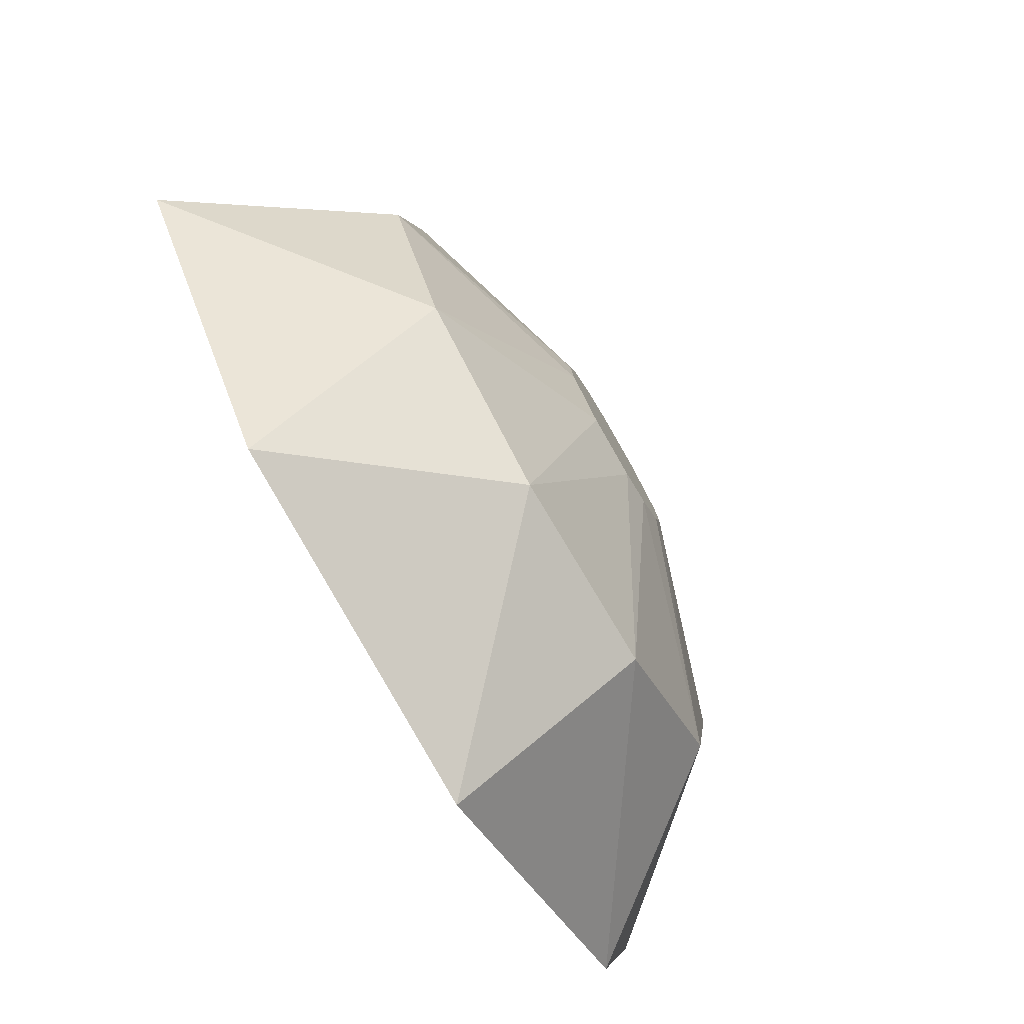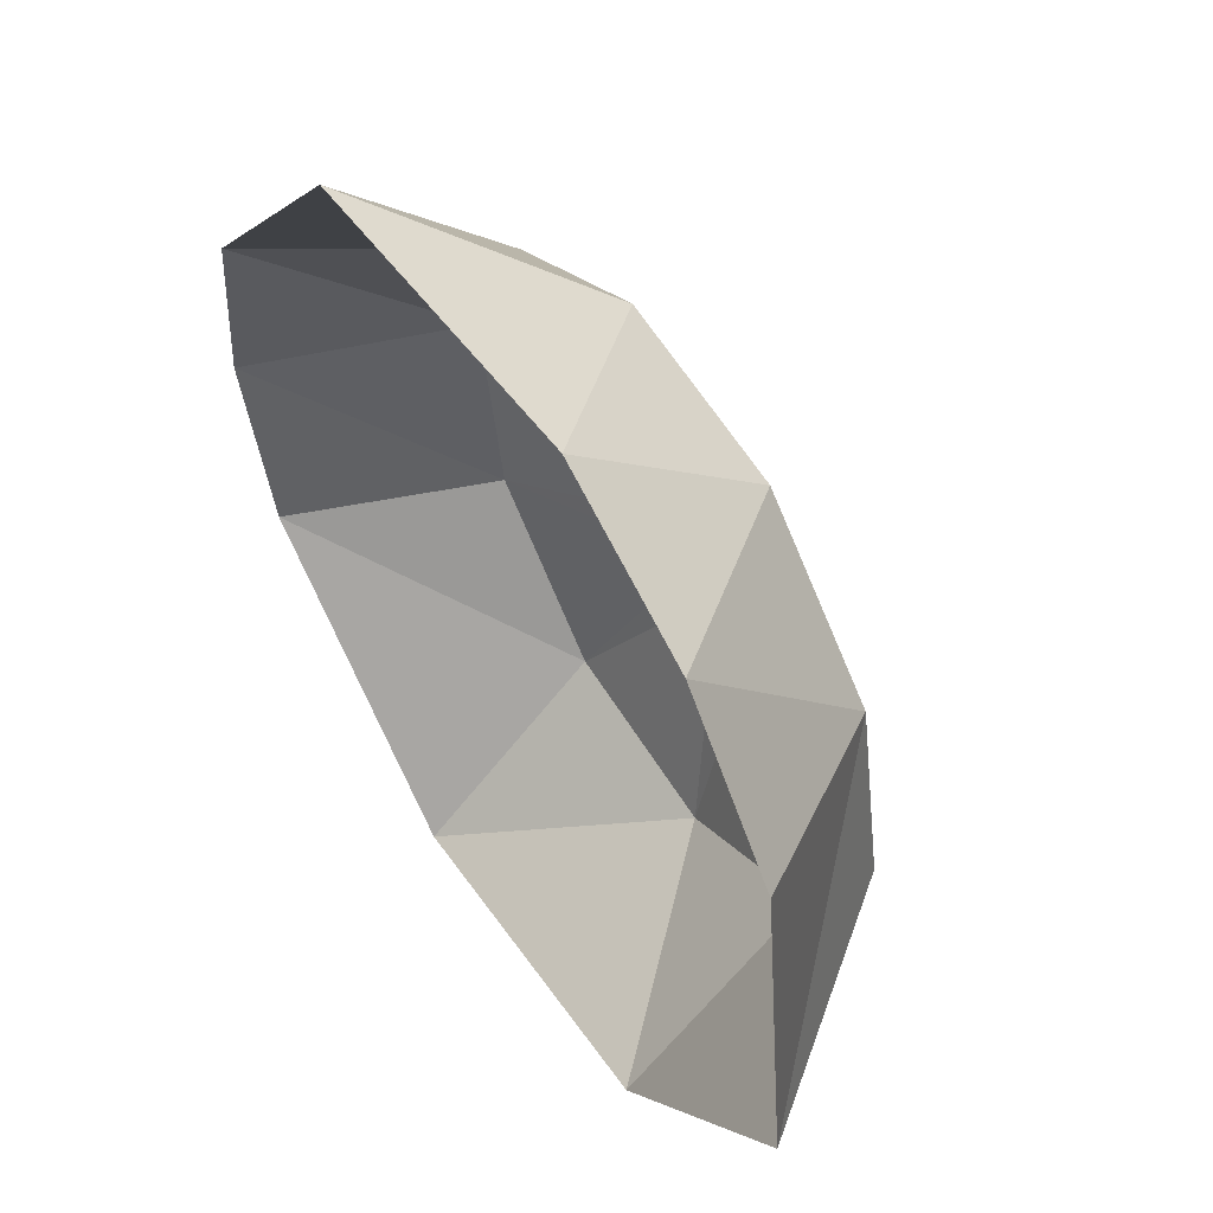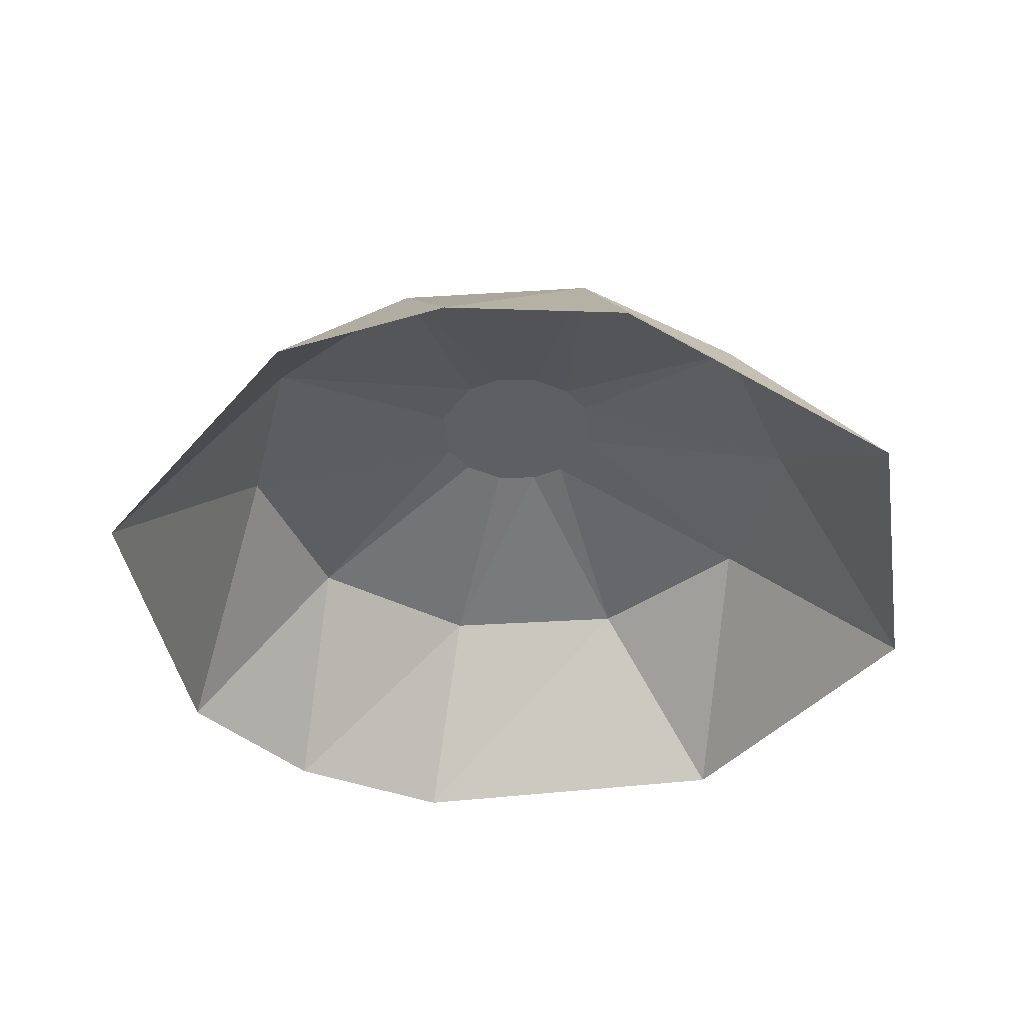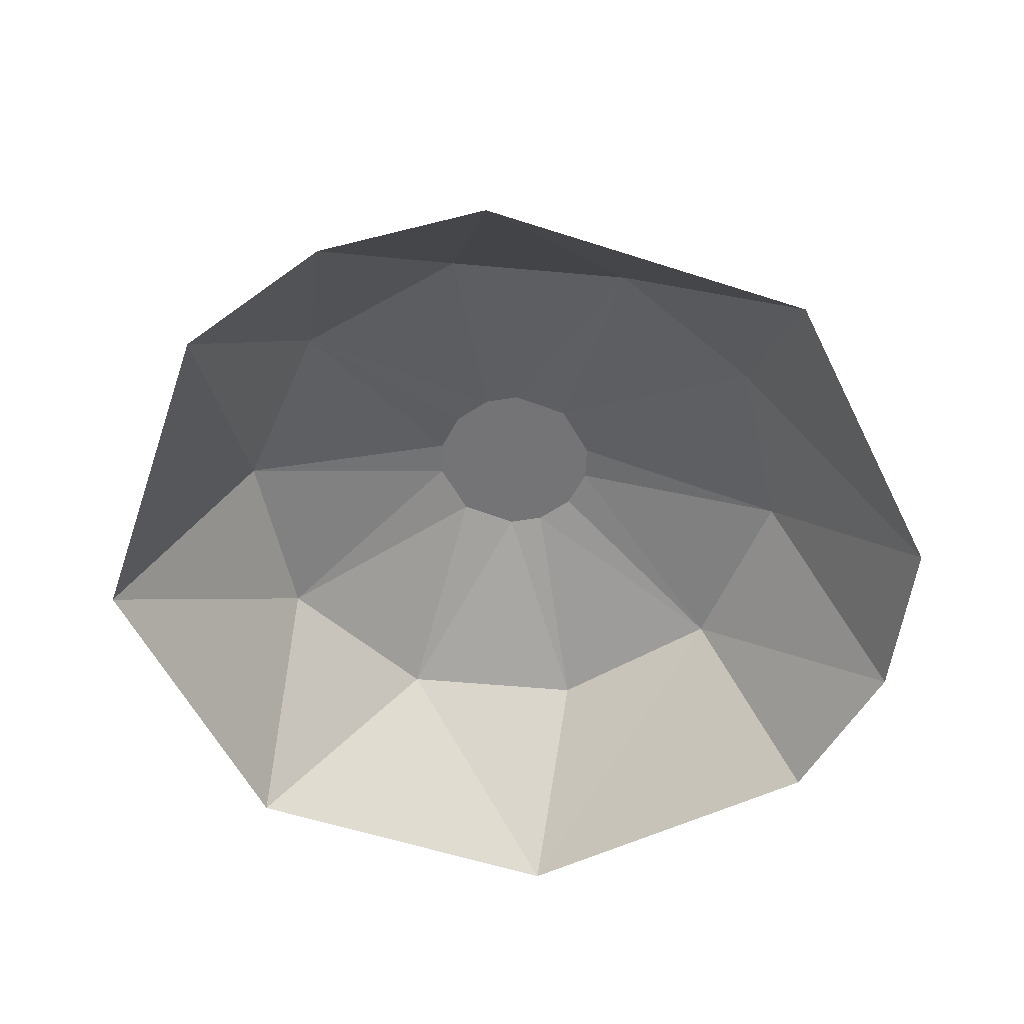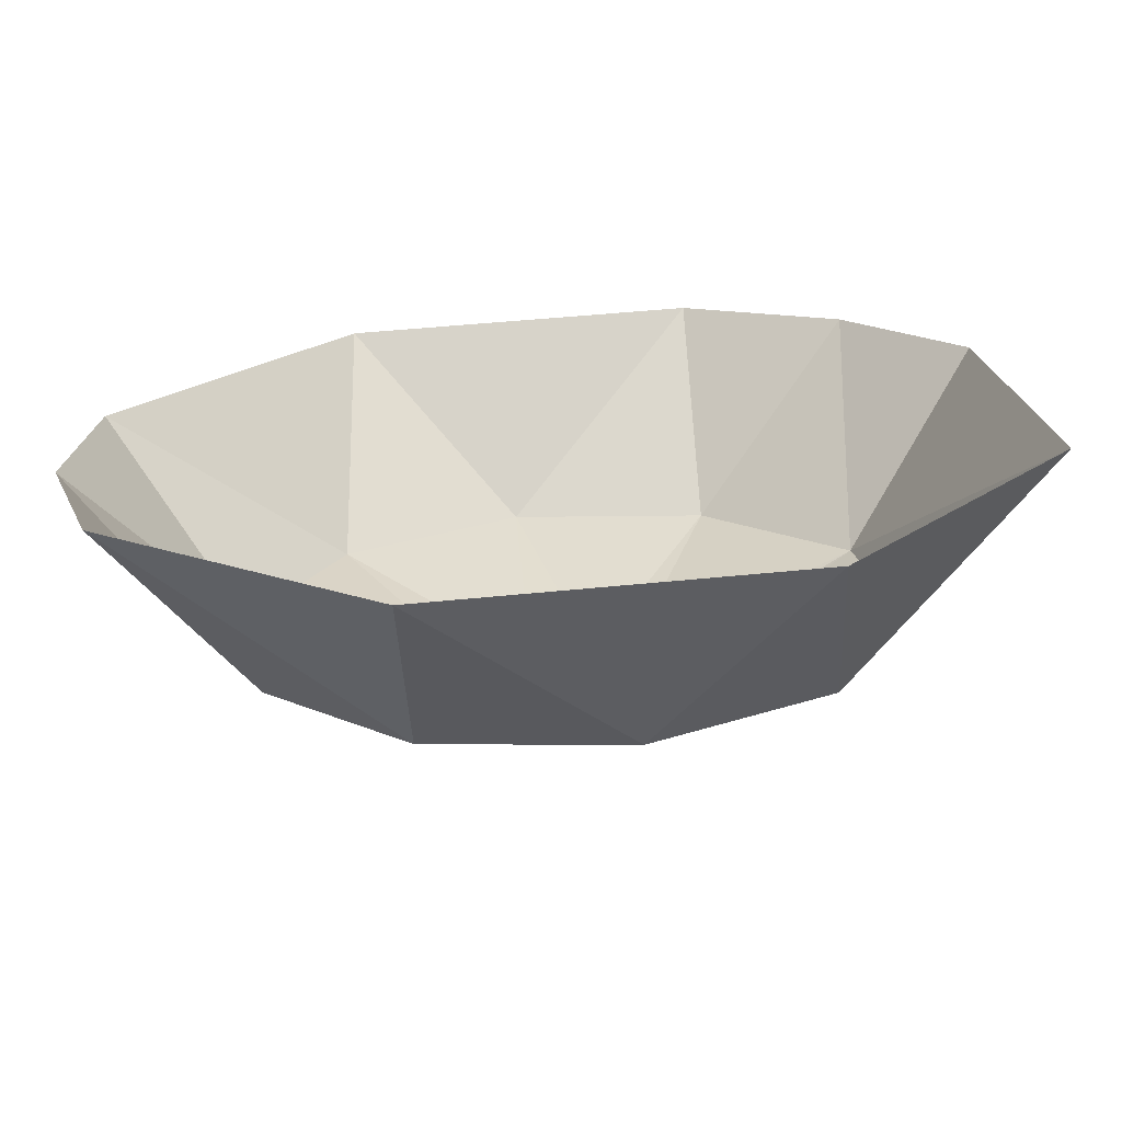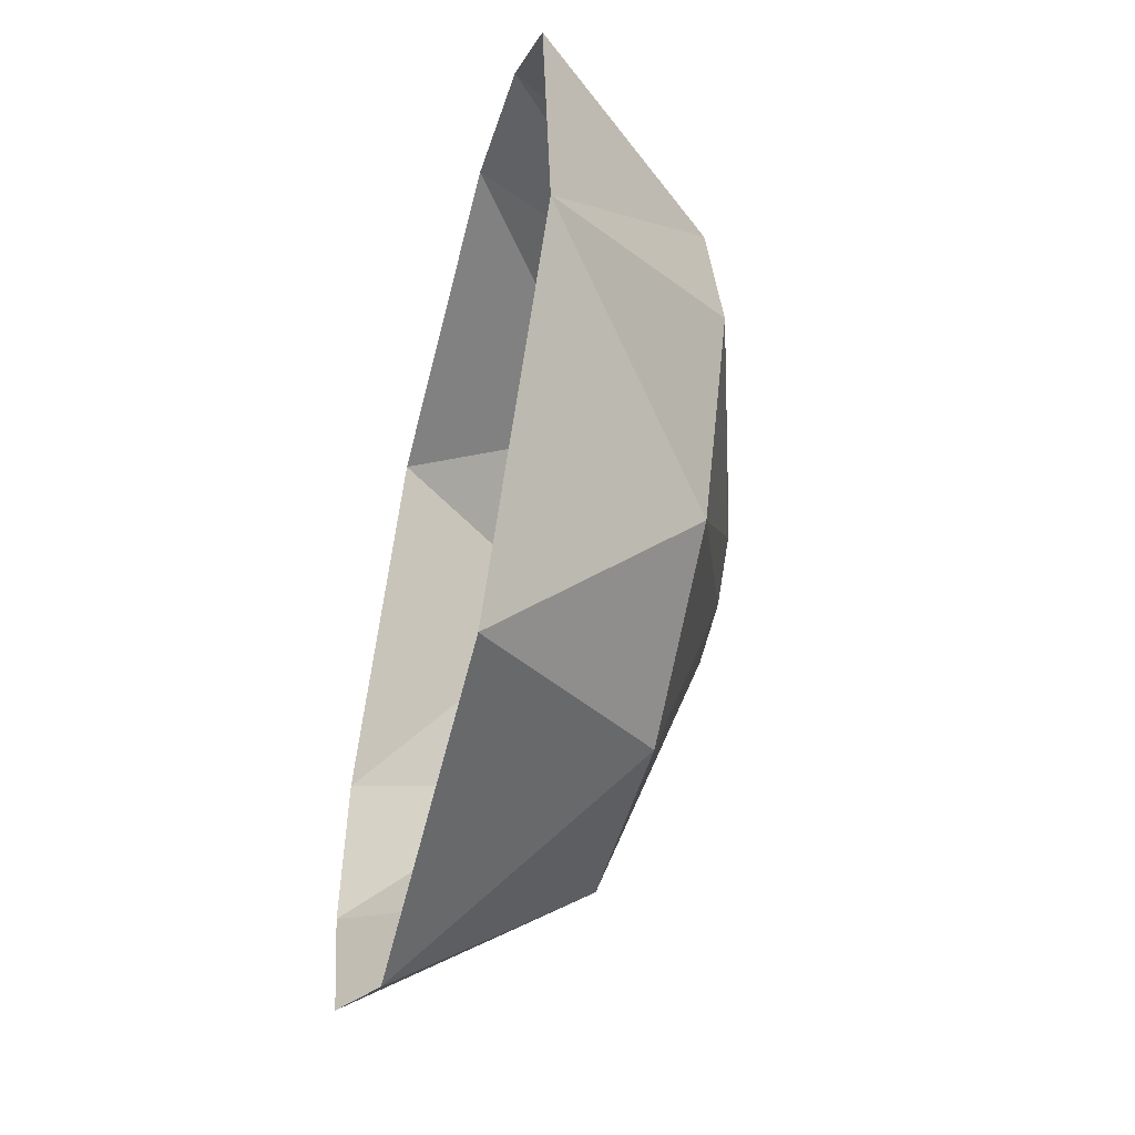
<metadata>
{"format":"obj","ext":"obj","renderer":"f3d","projection":"perspective","resolution":1024,"background":"white","views":[{"elev":-78.8,"azim":120.2,"up":"+Z"},{"elev":54.5,"azim":57.2,"up":"+Z"},{"elev":-40.0,"azim":47.8,"up":"+Y"},{"elev":-56.3,"azim":-70.0,"up":"+Y"},{"elev":-70.7,"azim":3.0,"up":"+Z"},{"elev":-52.2,"azim":76.0,"up":"+Z"}]}
</metadata>
<code>
g 11_MRSHLDSRVT-Body
v 6.732 4.832 288.3
v 5.8 4.832 288
v 5.568 4.832 288.8
v 6.5 4.832 289.1
v 6.451 4.832 288
v 5.849 4.832 289.1
v 5.6 4.832 288.2
v 6.7 4.832 288.8
v 6.777 4.832 288.5
v 5.523 4.832 288.5
v 6.033 4.832 287.9
v 6.267 4.832 289.1
v 8.052 4.358 289.6
v 8.3 4.358 288.3
v 8.936 3.1 290.1
v 9.197 3.1 287.6
v 7.726 4.358 287
v 7.672 3.1 285.7
v 6.551 4.358 286.4
v 5.256 3.1 285.5
v 5.222 4.358 286.6
v 3.364 3.1 287
v 4.248 4.358 287.5
v 4 4.358 288.8
v 2.993 3.1 288.2
v 3.103 3.1 289.4
v 4.574 4.358 290
v 4.628 3.1 291.3
v 5.749 4.358 290.7
v 7.044 3.1 291.6
v 7.078 4.358 290.5
v 8.142 3.1 291
f 1 2 3
f 4 1 3
f 5 2 1
f 6 4 3
f 7 3 2
f 8 1 4
f 9 1 8
f 10 3 7
f 11 2 5
f 12 4 6
f 13 14 9
f 8 13 9
f 13 15 16
f 16 14 13
f 1 14 17
f 1 9 14
f 17 14 16
f 16 18 17
f 5 17 19
f 5 1 17
f 19 17 18
f 18 20 19
f 19 21 11
f 11 5 19
f 20 21 19
f 21 20 22
f 22 23 21
f 2 21 23
f 7 2 23
f 2 11 21
f 23 24 10
f 7 23 10
f 25 24 23
f 22 25 23
f 25 26 24
f 3 24 27
f 3 10 24
f 27 24 26
f 26 28 27
f 6 27 29
f 6 3 27
f 29 27 28
f 28 30 29
f 29 31 12
f 12 6 29
f 30 31 29
f 30 32 31
f 4 31 13
f 8 4 13
f 4 12 31
f 13 31 32
f 15 13 32

</code>
